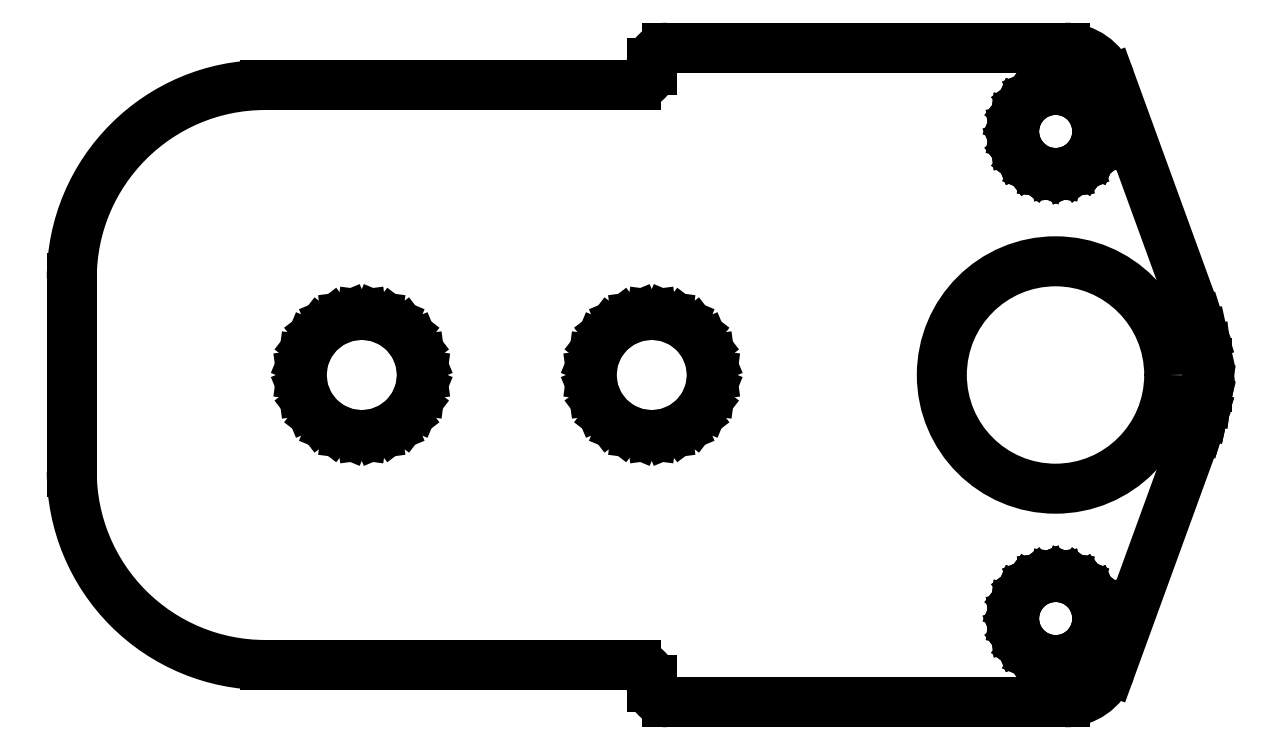
<metadata>
{"format":"dxf","ext":"dxf","renderer":"ezdxf+matplotlib","layout":"modelspace","background":"white","min_lineweight":24,"dpi":150}
</metadata>
<code>
0
SECTION
2
ENTITIES
0
LINE
8
holes
10
2.517
20
1.372
11
2.517
21
1.372
0
LINE
8
holes
10
2.451
20
0.1624
11
2.468
21
0.14
0
LINE
8
holes
10
2.44
20
0.1885
11
2.44
21
0.1885
0
LINE
8
holes
10
2.573
20
0.112
11
2.573
21
0.112
0
LINE
8
holes
10
2.599
20
0.1228
11
2.599
21
0.1228
0
LINE
8
holes
10
2.621
20
0.14
11
2.621
21
0.14
0
LINE
8
holes
10
2.517
20
0.112
11
2.517
21
0.112
0
LINE
8
holes
10
2.517
20
0.112
11
2.545
21
0.1083
0
LINE
8
holes
10
2.653
20
1.476
11
2.653
21
1.476
0
LINE
8
holes
10
2.653
20
1.476
11
2.649
21
1.504
0
LINE
8
holes
10
2.599
20
1.383
11
2.621
21
1.4
0
LINE
8
holes
10
2.545
20
1.585
11
2.517
21
1.581
0
LINE
8
holes
10
2.468
20
1.4
11
2.468
21
1.4
0
LINE
8
holes
10
2.451
20
1.422
11
2.468
21
1.4
0
LINE
8
holes
10
2.639
20
0.2707
11
2.621
21
0.2931
0
LINE
8
holes
10
2.491
20
1.57
11
2.468
21
1.553
0
LINE
8
holes
10
2.621
20
1.553
11
2.599
21
1.57
0
LINE
8
holes
10
2.649
20
1.504
11
2.639
21
1.531
0
LINE
8
holes
10
2.649
20
1.448
11
2.653
21
1.476
0
LINE
8
holes
10
2.545
20
0.3248
11
2.517
21
0.3211
0
LINE
8
holes
10
2.451
20
1.531
11
2.451
21
1.531
0
LINE
8
holes
10
2.621
20
0.14
11
2.639
21
0.1624
0
LINE
8
holes
10
2.517
20
1.581
11
2.517
21
1.581
0
LINE
8
holes
10
2.44
20
0.1885
11
2.451
21
0.1624
0
LINE
8
holes
10
2.491
20
0.1228
11
2.491
21
0.1228
0
LINE
8
holes
10
2.573
20
0.3211
11
2.545
21
0.3248
0
LINE
8
holes
10
2.545
20
0.3248
11
2.545
21
0.3248
0
LINE
8
holes
10
2.437
20
1.476
11
2.44
21
1.448
0
LINE
8
holes
10
2.639
20
1.531
11
2.621
21
1.553
0
LINE
8
holes
10
2.621
20
1.553
11
2.621
21
1.553
0
LINE
8
holes
10
2.44
20
1.504
11
2.44
21
1.504
0
LINE
8
holes
10
2.44
20
1.504
11
2.437
21
1.476
0
LINE
8
holes
10
2.545
20
1.368
11
2.545
21
1.368
0
LINE
8
holes
10
2.545
20
1.368
11
2.573
21
1.372
0
LINE
8
holes
10
2.573
20
1.372
11
2.573
21
1.372
0
LINE
8
holes
10
2.517
20
0.3211
11
2.517
21
0.3211
0
LINE
8
holes
10
2.649
20
1.504
11
2.649
21
1.504
0
LINE
8
holes
10
2.649
20
0.2446
11
2.649
21
0.2446
0
LINE
8
holes
10
2.639
20
1.531
11
2.639
21
1.531
0
LINE
8
holes
10
2.573
20
0.112
11
2.599
21
0.1228
0
LINE
8
holes
10
2.621
20
0.2931
11
2.621
21
0.2931
0
LINE
8
holes
10
2.437
20
0.2165
11
2.44
21
0.1885
0
LINE
8
holes
10
2.468
20
0.2931
11
2.451
21
0.2707
0
LINE
8
holes
10
2.44
20
1.448
11
2.451
21
1.422
0
LINE
8
holes
10
2.468
20
0.2931
11
2.468
21
0.2931
0
LINE
8
holes
10
2.573
20
1.581
11
2.573
21
1.581
0
LINE
8
holes
10
2.451
20
0.2707
11
2.451
21
0.2707
0
LINE
8
holes
10
2.599
20
1.57
11
2.599
21
1.57
0
LINE
8
holes
10
2.491
20
0.3103
11
2.491
21
0.3103
0
LINE
8
holes
10
2.491
20
0.3103
11
2.468
21
0.2931
0
LINE
8
holes
10
2.639
20
0.1624
11
2.649
21
0.1885
0
LINE
8
holes
10
2.491
20
1.383
11
2.491
21
1.383
0
LINE
8
holes
10
2.451
20
1.422
11
2.451
21
1.422
0
LINE
8
holes
10
2.649
20
0.2446
11
2.639
21
0.2707
0
LINE
8
holes
10
2.621
20
0.2931
11
2.599
21
0.3103
0
LINE
8
holes
10
2.451
20
1.531
11
2.44
21
1.504
0
LINE
8
holes
10
2.491
20
1.57
11
2.491
21
1.57
0
LINE
8
holes
10
2.545
20
0.1083
11
2.545
21
0.1083
0
LINE
8
holes
10
2.545
20
1.585
11
2.545
21
1.585
0
LINE
8
holes
10
2.468
20
1.4
11
2.491
21
1.383
0
LINE
8
holes
10
2.468
20
0.14
11
2.491
21
0.1228
0
LINE
8
holes
10
2.573
20
0.3211
11
2.573
21
0.3211
0
LINE
8
holes
10
2.517
20
0.3211
11
2.491
21
0.3103
0
LINE
8
holes
10
2.44
20
0.2446
11
2.437
21
0.2165
0
LINE
8
holes
10
2.653
20
0.2165
11
2.649
21
0.2446
0
LINE
8
holes
10
2.437
20
1.476
11
2.437
21
1.476
0
LINE
8
holes
10
2.653
20
0.2165
11
2.653
21
0.2165
0
LINE
8
holes
10
2.468
20
1.553
11
2.468
21
1.553
0
LINE
8
holes
10
2.649
20
0.1885
11
2.649
21
0.1885
0
LINE
8
holes
10
2.573
20
1.581
11
2.545
21
1.585
0
LINE
8
holes
10
2.639
20
0.1624
11
2.639
21
0.1624
0
LINE
8
holes
10
2.639
20
1.422
11
2.639
21
1.422
0
LINE
8
holes
10
2.639
20
1.422
11
2.649
21
1.448
0
LINE
8
holes
10
2.649
20
1.448
11
2.649
21
1.448
0
LINE
8
holes
10
2.621
20
1.4
11
2.621
21
1.4
0
LINE
8
holes
10
2.621
20
1.4
11
2.639
21
1.422
0
LINE
8
holes
10
2.599
20
1.57
11
2.573
21
1.581
0
LINE
8
holes
10
2.468
20
1.553
11
2.451
21
1.531
0
LINE
8
holes
10
2.44
20
1.448
11
2.44
21
1.448
0
LINE
8
holes
10
2.639
20
0.2707
11
2.639
21
0.2707
0
LINE
8
holes
10
2.451
20
0.1624
11
2.451
21
0.1624
0
LINE
8
holes
10
2.468
20
0.14
11
2.468
21
0.14
0
LINE
8
holes
10
2.517
20
1.581
11
2.491
21
1.57
0
LINE
8
holes
10
2.649
20
0.1885
11
2.653
21
0.2165
0
LINE
8
holes
10
2.491
20
0.1228
11
2.517
21
0.112
0
LINE
8
holes
10
2.517
20
1.372
11
2.545
21
1.368
0
LINE
8
holes
10
2.599
20
0.3103
11
2.599
21
0.3103
0
LINE
8
holes
10
2.599
20
0.3103
11
2.573
21
0.3211
0
LINE
8
holes
10
2.545
20
0.1083
11
2.573
21
0.112
0
LINE
8
holes
10
2.44
20
0.2446
11
2.44
21
0.2446
0
LINE
8
holes
10
2.437
20
0.2165
11
2.437
21
0.2165
0
LINE
8
holes
10
2.599
20
0.1228
11
2.621
21
0.14
0
LINE
8
holes
10
2.451
20
0.2707
11
2.44
21
0.2446
0
LINE
8
holes
10
2.573
20
1.372
11
2.599
21
1.383
0
LINE
8
holes
10
2.599
20
1.383
11
2.599
21
1.383
0
LINE
8
holes
10
2.573
20
1.581
11
2.545
21
1.585
0
LINE
8
holes
10
2.545
20
1.585
11
2.517
21
1.581
0
LINE
8
holes
10
2.517
20
1.581
11
2.491
21
1.57
0
LINE
8
holes
10
2.491
20
1.57
11
2.468
21
1.553
0
LINE
8
holes
10
2.468
20
1.553
11
2.451
21
1.531
0
LINE
8
holes
10
2.451
20
1.531
11
2.44
21
1.504
0
LINE
8
holes
10
2.44
20
1.504
11
2.437
21
1.476
0
LINE
8
holes
10
2.437
20
1.476
11
2.44
21
1.448
0
LINE
8
holes
10
2.44
20
1.448
11
2.451
21
1.422
0
LINE
8
holes
10
2.451
20
1.422
11
2.468
21
1.4
0
LINE
8
holes
10
2.468
20
1.4
11
2.491
21
1.383
0
LINE
8
holes
10
2.491
20
1.383
11
2.517
21
1.372
0
LINE
8
holes
10
2.517
20
1.372
11
2.545
21
1.368
0
LINE
8
holes
10
2.545
20
1.368
11
2.573
21
1.372
0
LINE
8
holes
10
2.573
20
1.372
11
2.599
21
1.383
0
LINE
8
holes
10
2.599
20
1.383
11
2.621
21
1.4
0
LINE
8
holes
10
2.621
20
1.4
11
2.639
21
1.422
0
LINE
8
holes
10
2.639
20
1.422
11
2.649
21
1.448
0
LINE
8
holes
10
2.649
20
1.448
11
2.653
21
1.476
0
LINE
8
holes
10
2.653
20
1.476
11
2.649
21
1.504
0
LINE
8
holes
10
2.649
20
1.504
11
2.639
21
1.531
0
LINE
8
holes
10
2.639
20
1.531
11
2.621
21
1.553
0
LINE
8
holes
10
2.621
20
1.553
11
2.599
21
1.57
0
LINE
8
holes
10
2.599
20
1.57
11
2.573
21
1.581
0
LINE
8
holes
10
2.573
20
0.3211
11
2.545
21
0.3248
0
LINE
8
holes
10
2.545
20
0.3248
11
2.517
21
0.3211
0
LINE
8
holes
10
2.517
20
0.3211
11
2.491
21
0.3103
0
LINE
8
holes
10
2.491
20
0.3103
11
2.468
21
0.2931
0
LINE
8
holes
10
2.468
20
0.2931
11
2.451
21
0.2707
0
LINE
8
holes
10
2.451
20
0.2707
11
2.44
21
0.2446
0
LINE
8
holes
10
2.44
20
0.2446
11
2.437
21
0.2165
0
LINE
8
holes
10
2.437
20
0.2165
11
2.44
21
0.1885
0
LINE
8
holes
10
2.44
20
0.1885
11
2.451
21
0.1624
0
LINE
8
holes
10
2.451
20
0.1624
11
2.468
21
0.14
0
LINE
8
holes
10
2.468
20
0.14
11
2.491
21
0.1228
0
LINE
8
holes
10
2.491
20
0.1228
11
2.517
21
0.112
0
LINE
8
holes
10
2.517
20
0.112
11
2.545
21
0.1083
0
LINE
8
holes
10
2.545
20
0.1083
11
2.573
21
0.112
0
LINE
8
holes
10
2.573
20
0.112
11
2.599
21
0.1228
0
LINE
8
holes
10
2.599
20
0.1228
11
2.621
21
0.14
0
LINE
8
holes
10
2.621
20
0.14
11
2.639
21
0.1624
0
LINE
8
holes
10
2.639
20
0.1624
11
2.649
21
0.1885
0
LINE
8
holes
10
2.649
20
0.1885
11
2.653
21
0.2165
0
LINE
8
holes
10
2.653
20
0.2165
11
2.649
21
0.2446
0
LINE
8
holes
10
2.649
20
0.2446
11
2.639
21
0.2707
0
LINE
8
holes
10
2.639
20
0.2707
11
2.621
21
0.2931
0
LINE
8
holes
10
2.621
20
0.2931
11
2.599
21
0.3103
0
LINE
8
holes
10
2.599
20
0.3103
11
2.573
21
0.3211
0
LINE
8
holes
10
1.344
20
0.8465
11
1.349
21
0.8868
0
LINE
8
holes
10
1.349
20
0.8868
11
1.365
21
0.9245
0
LINE
8
holes
10
1.365
20
0.9245
11
1.39
21
0.9568
0
LINE
8
holes
10
1.39
20
0.9568
11
1.422
21
0.9816
0
LINE
8
holes
10
1.422
20
0.9816
11
1.46
21
0.9971
0
LINE
8
holes
10
1.46
20
0.9971
11
1.5
21
1.002
0
LINE
8
holes
10
1.5
20
1.002
11
1.54
21
0.9971
0
LINE
8
holes
10
1.54
20
0.9971
11
1.578
21
0.9816
0
LINE
8
holes
10
1.578
20
0.9816
11
1.61
21
0.9568
0
LINE
8
holes
10
1.61
20
0.9568
11
1.635
21
0.9245
0
LINE
8
holes
10
1.635
20
0.9245
11
1.651
21
0.8868
0
LINE
8
holes
10
1.651
20
0.8868
11
1.656
21
0.8465
0
LINE
8
holes
10
1.656
20
0.8465
11
1.651
21
0.8061
0
LINE
8
holes
10
1.651
20
0.8061
11
1.635
21
0.7685
0
LINE
8
holes
10
1.635
20
0.7685
11
1.61
21
0.7361
0
LINE
8
holes
10
1.61
20
0.7361
11
1.578
21
0.7114
0
LINE
8
holes
10
1.578
20
0.7114
11
1.54
21
0.6958
0
LINE
8
holes
10
1.54
20
0.6958
11
1.5
21
0.6905
0
LINE
8
holes
10
1.5
20
0.6905
11
1.46
21
0.6958
0
LINE
8
holes
10
1.46
20
0.6958
11
1.422
21
0.7114
0
LINE
8
holes
10
1.422
20
0.7114
11
1.39
21
0.7361
0
LINE
8
holes
10
1.39
20
0.7361
11
1.365
21
0.7685
0
LINE
8
holes
10
1.365
20
0.7685
11
1.349
21
0.8061
0
LINE
8
holes
10
1.349
20
0.8061
11
1.344
21
0.8465
0
LINE
8
holes
10
0.594
20
0.8465
11
0.5993
21
0.8868
0
LINE
8
holes
10
0.5993
20
0.8868
11
0.6149
21
0.9245
0
LINE
8
holes
10
0.6149
20
0.9245
11
0.6397
21
0.9568
0
LINE
8
holes
10
0.6397
20
0.9568
11
0.672
21
0.9816
0
LINE
8
holes
10
0.672
20
0.9816
11
0.7096
21
0.9971
0
LINE
8
holes
10
0.7096
20
0.9971
11
0.75
21
1.002
0
LINE
8
holes
10
0.75
20
1.002
11
0.7904
21
0.9971
0
LINE
8
holes
10
0.7904
20
0.9971
11
0.828
21
0.9816
0
LINE
8
holes
10
0.828
20
0.9816
11
0.8603
21
0.9568
0
LINE
8
holes
10
0.8603
20
0.9568
11
0.8851
21
0.9245
0
LINE
8
holes
10
0.8851
20
0.9245
11
0.9007
21
0.8868
0
LINE
8
holes
10
0.9007
20
0.8868
11
0.906
21
0.8465
0
LINE
8
holes
10
0.906
20
0.8465
11
0.9007
21
0.8061
0
LINE
8
holes
10
0.9007
20
0.8061
11
0.8851
21
0.7685
0
LINE
8
holes
10
0.8851
20
0.7685
11
0.8603
21
0.7361
0
LINE
8
holes
10
0.8603
20
0.7361
11
0.828
21
0.7114
0
LINE
8
holes
10
0.828
20
0.7114
11
0.7904
21
0.6958
0
LINE
8
holes
10
0.7904
20
0.6958
11
0.75
21
0.6905
0
LINE
8
holes
10
0.75
20
0.6905
11
0.7096
21
0.6958
0
LINE
8
holes
10
0.7096
20
0.6958
11
0.672
21
0.7114
0
LINE
8
holes
10
0.672
20
0.7114
11
0.6397
21
0.7361
0
LINE
8
holes
10
0.6397
20
0.7361
11
0.6149
21
0.7685
0
LINE
8
holes
10
0.6149
20
0.7685
11
0.5993
21
0.8061
0
LINE
8
holes
10
0.5993
20
0.8061
11
0.594
21
0.8465
0
CIRCLE
8
holes
10
2.544
20
0.8465
40
0.294
0
LINE
8
0
10
2.925
20
0.9474
11
2.925
21
0.9474
0
LINE
8
0
10
2.933
20
0.7799
11
2.933
21
0.7799
0
LINE
8
0
10
2.915
20
0.7118
11
2.915
21
0.7118
0
LINE
8
0
10
2.925
20
0.9474
11
2.933
21
0.913
0
LINE
8
0
10
2.937
20
0.878
11
2.937
21
0.878
0
LINE
8
0
10
2.937
20
0.815
11
2.933
21
0.7799
0
LINE
8
0
10
2.937
20
0.815
11
2.937
21
0.815
0
LINE
8
0
10
2.915
20
0.9811
11
2.915
21
0.9811
0
LINE
8
0
10
2.933
20
0.7799
11
2.925
21
0.7455
0
LINE
8
0
10
2.915
20
0.9811
11
2.925
21
0.9474
0
LINE
8
0
10
2.925
20
0.7455
11
2.915
21
0.7118
0
LINE
8
0
10
2.925
20
0.7455
11
2.925
21
0.7455
0
LINE
8
0
10
2.933
20
0.913
11
2.937
21
0.878
0
LINE
8
0
10
2.937
20
0.878
11
2.937
21
0.815
0
LINE
8
0
10
2.937
20
0.815
11
2.933
21
0.7799
0
LINE
8
0
10
2.933
20
0.7799
11
2.925
21
0.7455
0
LINE
8
0
10
2.925
20
0.7455
11
2.915
21
0.7118
0
ARC
8
0
10
0.5
20
1.096
40
0.5
50
90
51
180
0
LINE
8
0
10
3.736e-10
20
1.096
11
2.654e-10
21
0.5965
0
ARC
8
0
10
0.5
20
0.5965
40
0.5
50
180
51
270
0
LINE
8
0
10
1.46
20
1.596
11
0.5
21
1.596
0
ARC
8
0
10
1.46
20
1.636
40
0.04
50
270
51
0
0
LINE
8
0
10
1.5
20
1.653
11
1.5
21
1.636
0
ARC
8
0
10
1.54
20
1.653
40
0.04
50
90
51
180
0
LINE
8
0
10
1.46
20
0.09646
11
0.5
21
0.09646
0
ARC
8
0
10
1.46
20
0.05646
40
0.04
50
360
51
90
0
LINE
8
0
10
1.5
20
0.05646
11
1.5
21
0.04
0
ARC
8
0
10
1.54
20
0.04
40
0.04
50
180
51
270
0
LINE
8
0
10
2.915
20
0.7118
11
2.686
21
0.08225
0
LINE
8
0
10
1.54
20
6.196e-12
11
2.568
21
1.508e-10
0
ARC
8
0
10
2.568
20
0.125
40
0.125
50
270
51
340
0
LINE
8
0
10
2.568
20
1.693
11
1.54
21
1.693
0
LINE
8
0
10
2.686
20
1.611
11
2.915
21
0.9811
0
ARC
8
0
10
2.568
20
1.568
40
0.125
50
20
51
90
0
ENDSEC
0
EOF

</code>
